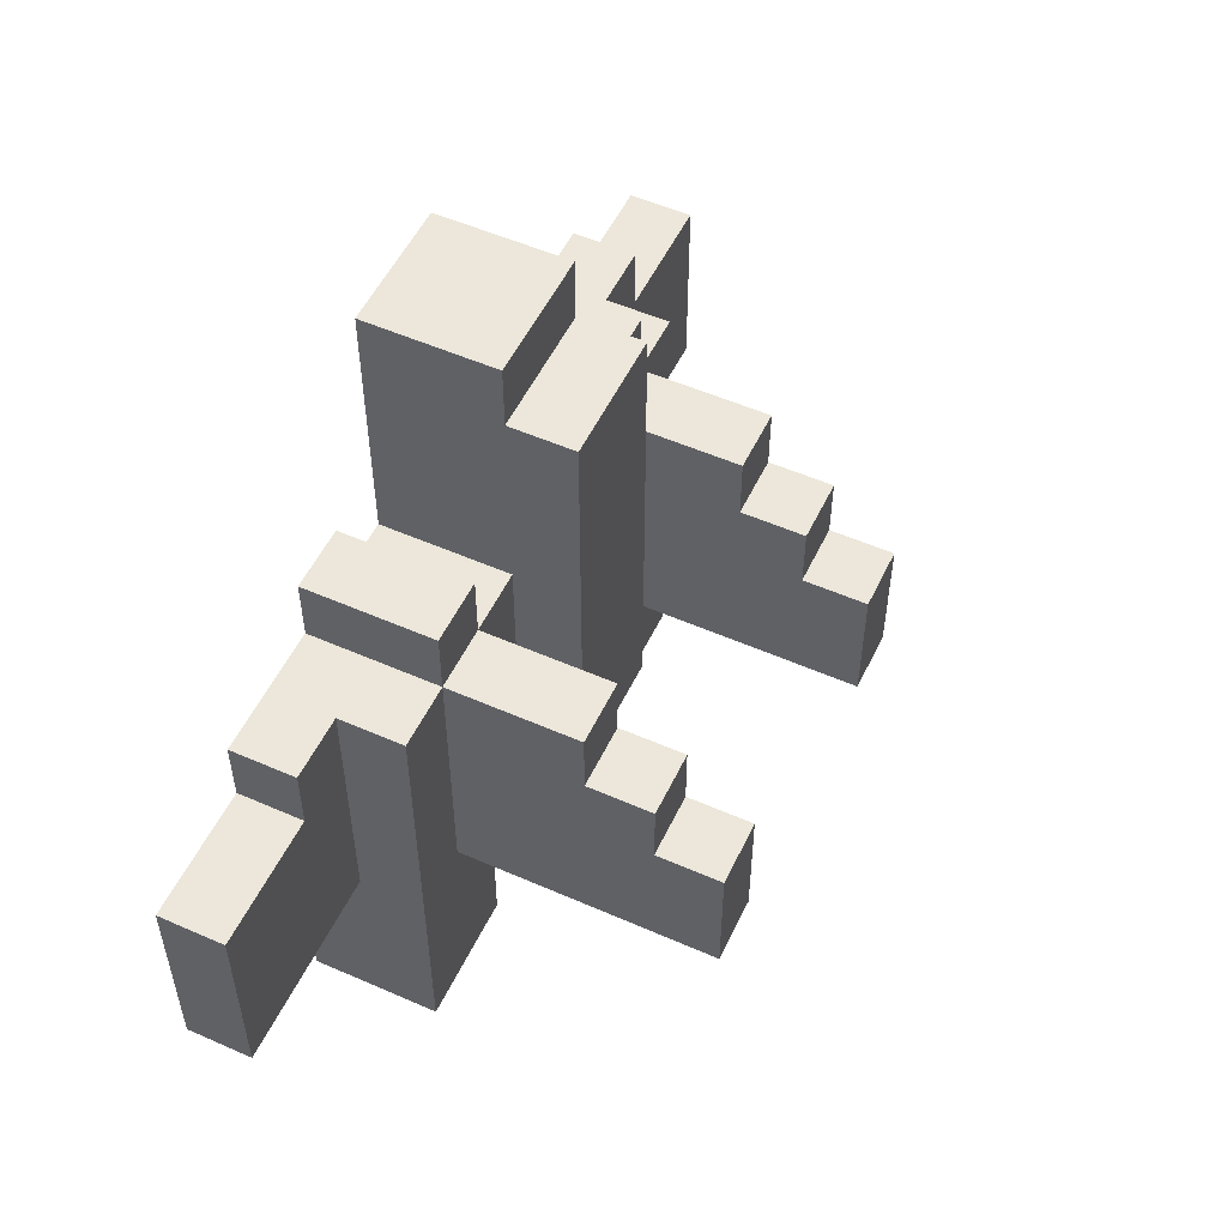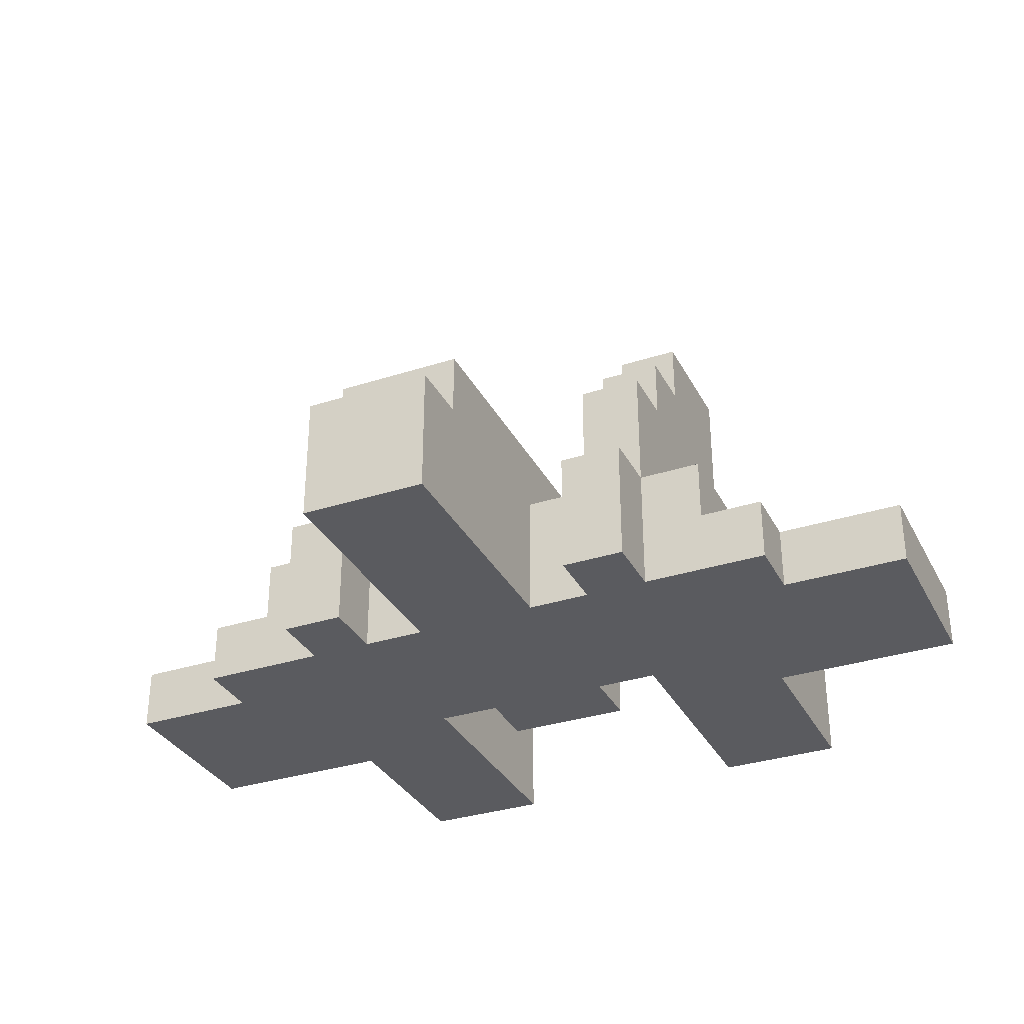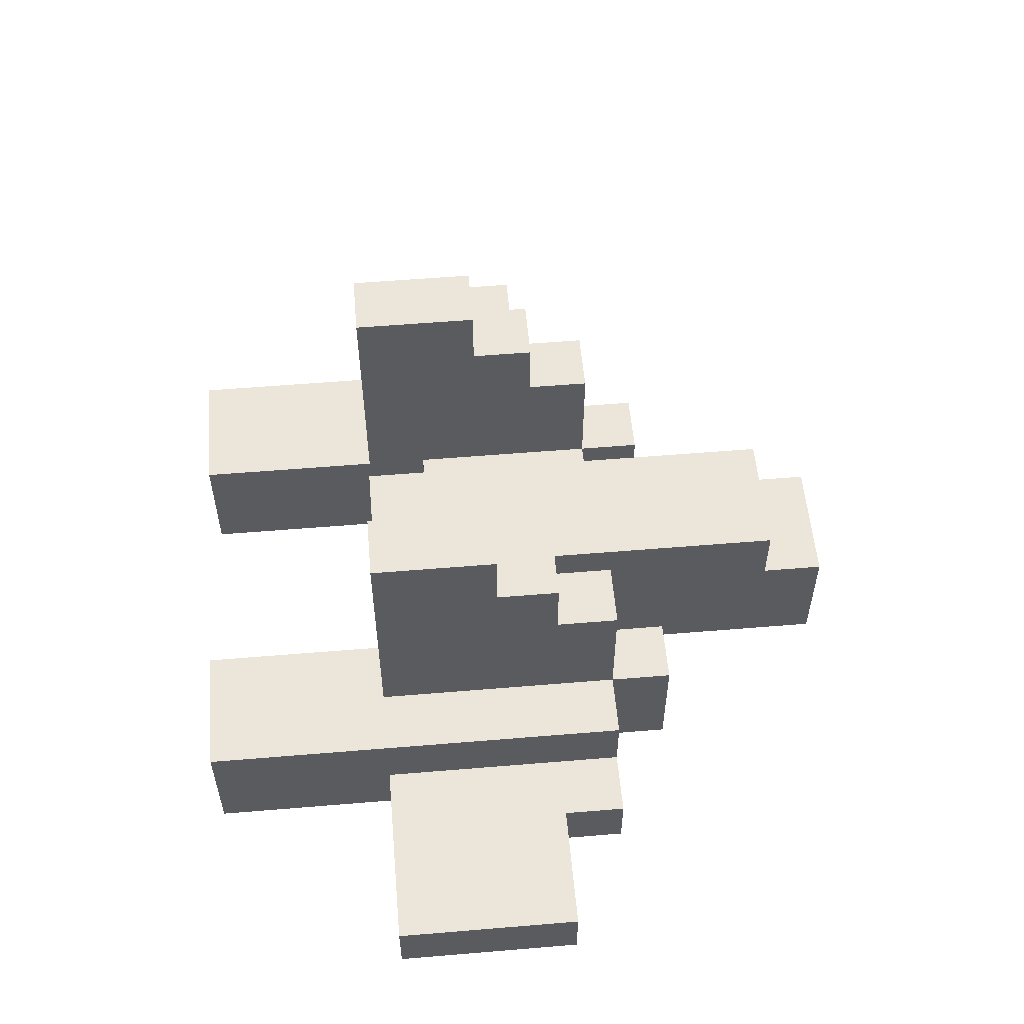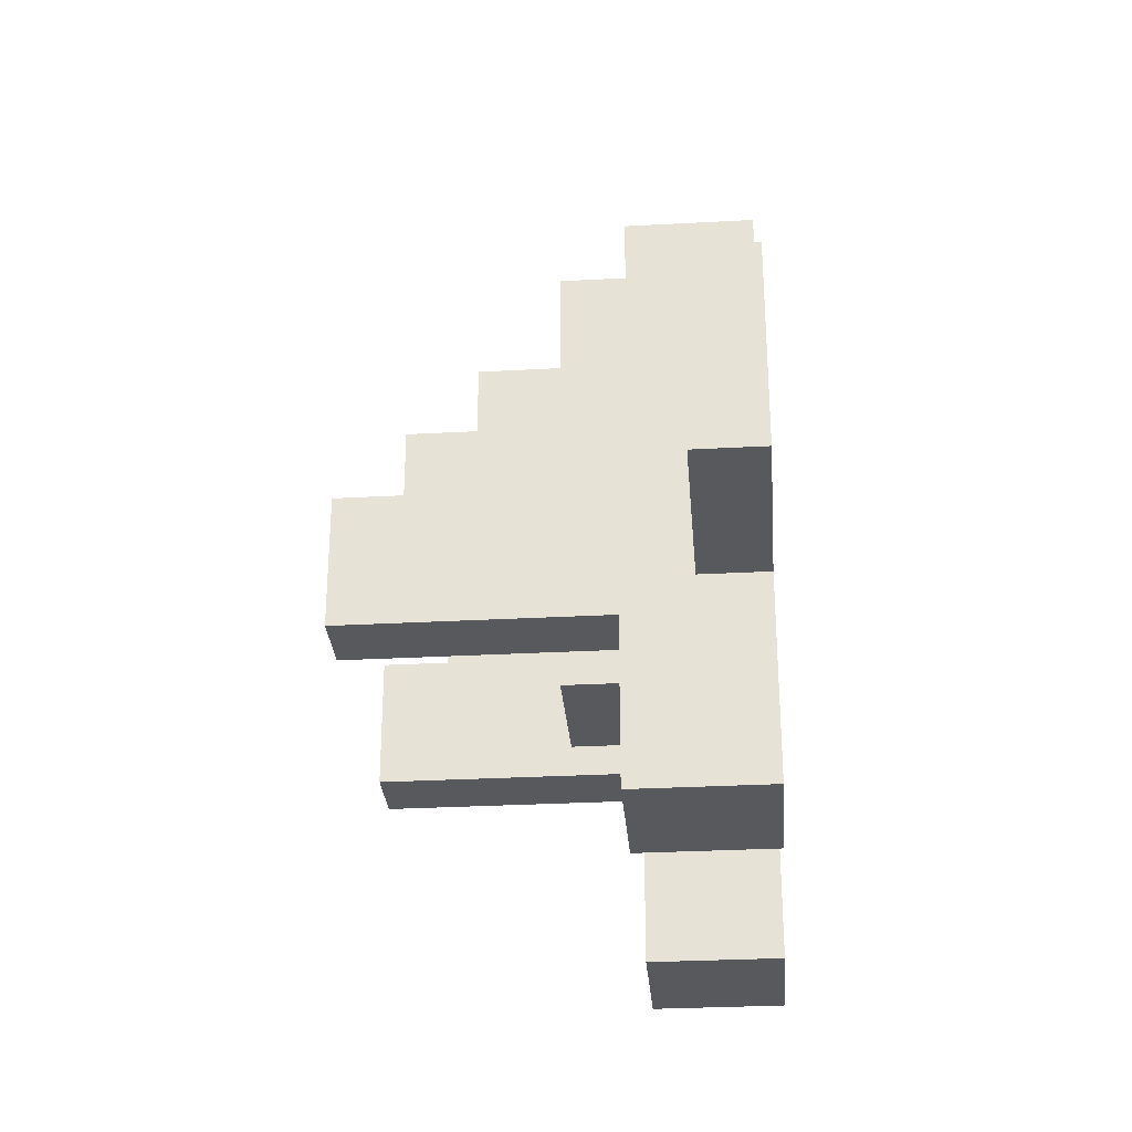
<metadata>
{"format":"obj","ext":"obj","renderer":"f3d","projection":"perspective","resolution":1024,"background":"white","views":[{"elev":53.3,"azim":115.2,"up":"+Z"},{"elev":-32.8,"azim":24.1,"up":"+Y"},{"elev":55.8,"azim":-95.0,"up":"+Y"},{"elev":-29.8,"azim":-85.4,"up":"+Z"}]}
</metadata>
<code>
o
v 0 0 1.4
v 0 0 1.1
v 0 0.1 1.4
v 0 0.1 1.1
v 0.2 0 1.5
v 0.2 0 1.4
v 0.2 0.1 1.5
v 0.2 0.1 1.4
v 0.3 0 1.1
v 0.3 0 1
v 0.3 0 0.9
v 0.3 0 0.8
v 0.3 0.1 1.5
v 0.3 0.1 1.1
v 0.3 0.2 1.5
v 0.3 0.2 1.1
v 0.3 0.2 1
v 0.3 0.2 0.9
v 0.3 0.2 0.8
v 0.4 0 1.6
v 0.4 0 1.5
v 0.4 0.2 1.6
v 0.4 0.2 1.5
v 0.4 0.2 1.4
v 0.4 0.2 1.3
v 0.4 0.2 1.2
v 0.4 0.2 1.1
v 0.4 0.4 1.5
v 0.4 0.4 1.4
v 0.4 0.5 1.4
v 0.4 0.5 1.3
v 0.4 0.6 1.3
v 0.4 0.6 1.2
v 0.4 0.6 1.1
v 0.6 0 1.9
v 0.6 0 1.8
v 0.6 0 1.5
v 0.6 0 1.2
v 0.6 0 1.1
v 0.6 0.1 1.9
v 0.6 0.1 1.8
v 0.6 0.2 1.9
v 0.6 0.2 1.8
v 0.6 0.2 1.7
v 0.6 0.2 1.5
v 0.6 0.2 1.2
v 0.6 0.2 1.1
v 0.6 0.3 1.8
v 0.6 0.3 1.7
v 0.6 0.3 1.1
v 0.9 0 1.6
v 0.9 0 1.5
v 0.9 0 1.2
v 0.9 0 1.1
v 0.9 0 1
v 0.9 0 0.9
v 0.9 0 0.8
v 0.9 0.2 1.6
v 0.9 0.2 1.5
v 0.9 0.2 1.4
v 0.9 0.2 1.3
v 0.9 0.2 1.2
v 0.9 0.2 1.1
v 0.9 0.2 1
v 0.9 0.2 0.9
v 0.9 0.2 0.8
v 0.9 0.4 1.5
v 0.9 0.4 1.4
v 0.9 0.5 1.4
v 0.9 0.5 1.3
v 0.9 0.6 1.3
v 0.9 0.6 1.2
v 0.9 0.6 1.1
v 0.5 0 1.6
v 0.5 0 1.5
v 0.5 0 1.2
v 0.5 0 1.1
v 0.5 0 1
v 0.5 0 0.9
v 0.5 0 0.8
v 0.5 0.2 1.6
v 0.5 0.2 1.5
v 0.5 0.2 1.4
v 0.5 0.2 1.3
v 0.5 0.2 1.2
v 0.5 0.2 1.1
v 0.5 0.2 1
v 0.5 0.2 0.9
v 0.5 0.2 0.8
v 0.5 0.4 1.5
v 0.5 0.4 1.4
v 0.5 0.5 1.4
v 0.5 0.5 1.3
v 0.5 0.6 1.3
v 0.5 0.6 1.2
v 0.5 0.6 1.1
v 0.8 0 1.9
v 0.8 0 1.8
v 0.8 0 1.5
v 0.8 0 1.2
v 0.8 0 1.1
v 0.8 0.1 1.9
v 0.8 0.1 1.8
v 0.8 0.2 1.9
v 0.8 0.2 1.8
v 0.8 0.2 1.7
v 0.8 0.2 1.5
v 0.8 0.2 1.2
v 0.8 0.2 1.1
v 0.8 0.3 1.8
v 0.8 0.3 1.7
v 0.8 0.3 1.1
v 1 0 1.6
v 1 0 1.5
v 1 0.2 1.6
v 1 0.2 1.5
v 1 0.2 1.4
v 1 0.2 1.3
v 1 0.2 1.2
v 1 0.2 1.1
v 1 0.4 1.5
v 1 0.4 1.4
v 1 0.5 1.4
v 1 0.5 1.3
v 1 0.6 1.3
v 1 0.6 1.2
v 1 0.6 1.1
v 1.1 0 1.1
v 1.1 0 1
v 1.1 0 0.9
v 1.1 0 0.8
v 1.1 0.1 1.5
v 1.1 0.1 1.1
v 1.1 0.2 1.5
v 1.1 0.2 1.1
v 1.1 0.2 1
v 1.1 0.2 0.9
v 1.1 0.2 0.8
v 1.2 0 1.5
v 1.2 0 1.4
v 1.2 0.1 1.5
v 1.2 0.1 1.4
v 1.4 0 1.4
v 1.4 0 1.1
v 1.4 0.1 1.4
v 1.4 0.1 1.1
v 0.6 0 1.9
v 0.6 0.1 1.9
v 0.6 0.2 1.9
v 0.7 0 1.9
v 0.7 0.1 1.9
v 0.8 0 1.9
v 0.8 0.1 1.9
v 0.8 0.2 1.9
v 0.6 0.2 1.8
v 0.6 0.3 1.8
v 0.8 0.2 1.8
v 0.8 0.3 1.8
v 0.4 0 1.6
v 0.4 0.2 1.6
v 0.5 0 1.6
v 0.5 0.2 1.6
v 0.9 0 1.6
v 0.9 0.2 1.6
v 1 0 1.6
v 1 0.2 1.6
v 0.2 0 1.5
v 0.2 0.1 1.5
v 0.3 0 1.5
v 0.3 0.1 1.5
v 0.3 0.2 1.5
v 0.4 0 1.5
v 0.4 0.2 1.5
v 0.4 0.4 1.5
v 0.5 0 1.5
v 0.5 0.2 1.5
v 0.5 0.4 1.5
v 0.6 0 1.5
v 0.6 0.2 1.5
v 0.8 0 1.5
v 0.8 0.2 1.5
v 0.9 0 1.5
v 0.9 0.2 1.5
v 0.9 0.4 1.5
v 1 0 1.5
v 1 0.2 1.5
v 1 0.4 1.5
v 1.1 0 1.5
v 1.1 0.1 1.5
v 1.1 0.2 1.5
v 1.2 0 1.5
v 1.2 0.1 1.5
v 0 0 1.4
v 0 0.1 1.4
v 0.1 0 1.4
v 0.1 0.1 1.4
v 0.2 0 1.4
v 0.2 0.1 1.4
v 0.4 0.4 1.4
v 0.4 0.5 1.4
v 0.5 0.4 1.4
v 0.5 0.5 1.4
v 0.9 0.4 1.4
v 0.9 0.5 1.4
v 1 0.4 1.4
v 1 0.5 1.4
v 1.2 0 1.4
v 1.2 0.1 1.4
v 1.3 0 1.4
v 1.3 0.1 1.4
v 1.4 0 1.4
v 1.4 0.1 1.4
v 0.4 0.5 1.3
v 0.4 0.6 1.3
v 0.5 0.5 1.3
v 0.5 0.6 1.3
v 0.9 0.5 1.3
v 0.9 0.6 1.3
v 1 0.5 1.3
v 1 0.6 1.3
v 0.5 0 1.2
v 0.5 0.2 1.2
v 0.6 0 1.2
v 0.6 0.2 1.2
v 0.8 0 1.2
v 0.8 0.2 1.2
v 0.9 0 1.2
v 0.9 0.2 1.2
v 0 0 1.1
v 0 0.1 1.1
v 0.1 0 1.1
v 0.1 0.1 1.1
v 0.2 0 1.1
v 0.2 0.1 1.1
v 0.3 0 1.1
v 0.3 0.1 1.1
v 0.4 0.2 1.1
v 0.4 0.6 1.1
v 0.5 0.2 1.1
v 0.5 0.6 1.1
v 0.6 0 1.1
v 0.6 0.2 1.1
v 0.6 0.3 1.1
v 0.8 0 1.1
v 0.8 0.2 1.1
v 0.8 0.3 1.1
v 0.9 0.2 1.1
v 0.9 0.6 1.1
v 1 0.2 1.1
v 1 0.6 1.1
v 1.1 0 1.1
v 1.1 0.1 1.1
v 1.2 0 1.1
v 1.2 0.1 1.1
v 1.3 0 1.1
v 1.3 0.1 1.1
v 1.4 0 1.1
v 1.4 0.1 1.1
v 0.3 0 0.8
v 0.3 0.2 0.8
v 0.5 0 0.8
v 0.5 0.2 0.8
v 0.9 0 0.8
v 0.9 0.2 0.8
v 1.1 0 0.8
v 1.1 0.2 0.8
v 0.6 0 1.9
v 0.7 0 1.9
v 0.8 0 1.9
v 0.6 0 1.8
v 0.7 0 1.8
v 0.8 0 1.8
v 0.4 0 1.6
v 0.5 0 1.6
v 0.9 0 1.6
v 1 0 1.6
v 0.2 0 1.5
v 0.3 0 1.5
v 0.4 0 1.5
v 0.5 0 1.5
v 0.6 0 1.5
v 0.8 0 1.5
v 0.9 0 1.5
v 1 0 1.5
v 1.1 0 1.5
v 1.2 0 1.5
v 0 0 1.4
v 0.1 0 1.4
v 0.2 0 1.4
v 0.3 0 1.4
v 0.4 0 1.4
v 1 0 1.4
v 1.1 0 1.4
v 1.2 0 1.4
v 1.3 0 1.4
v 1.4 0 1.4
v 0.3 0 1.2
v 0.5 0 1.2
v 0.6 0 1.2
v 0.8 0 1.2
v 0.9 0 1.2
v 1.1 0 1.2
v 0 0 1.1
v 0.1 0 1.1
v 0.2 0 1.1
v 0.3 0 1.1
v 0.5 0 1.1
v 0.6 0 1.1
v 0.8 0 1.1
v 0.9 0 1.1
v 1.1 0 1.1
v 1.2 0 1.1
v 1.3 0 1.1
v 1.4 0 1.1
v 0.3 0 1
v 0.5 0 1
v 0.9 0 1
v 1.1 0 1
v 0.3 0 0.9
v 0.5 0 0.9
v 0.9 0 0.9
v 1.1 0 0.9
v 0.3 0 0.8
v 0.5 0 0.8
v 0.9 0 0.8
v 1.1 0 0.8
v 0.2 0.1 1.5
v 0.3 0.1 1.5
v 1.1 0.1 1.5
v 1.2 0.1 1.5
v 0 0.1 1.4
v 0.1 0.1 1.4
v 0.2 0.1 1.4
v 1.2 0.1 1.4
v 1.3 0.1 1.4
v 1.4 0.1 1.4
v 0 0.1 1.1
v 0.1 0.1 1.1
v 0.2 0.1 1.1
v 0.3 0.1 1.1
v 1.1 0.1 1.1
v 1.2 0.1 1.1
v 1.3 0.1 1.1
v 1.4 0.1 1.1
v 0.6 0.2 1.9
v 0.8 0.2 1.9
v 0.6 0.2 1.8
v 0.8 0.2 1.8
v 0.4 0.2 1.6
v 0.5 0.2 1.6
v 0.9 0.2 1.6
v 1 0.2 1.6
v 0.3 0.2 1.5
v 0.4 0.2 1.5
v 0.5 0.2 1.5
v 0.6 0.2 1.5
v 0.8 0.2 1.5
v 0.9 0.2 1.5
v 1 0.2 1.5
v 1.1 0.2 1.5
v 0.4 0.2 1.4
v 0.5 0.2 1.4
v 0.9 0.2 1.4
v 1 0.2 1.4
v 0.4 0.2 1.3
v 0.5 0.2 1.3
v 0.9 0.2 1.3
v 1 0.2 1.3
v 0.4 0.2 1.2
v 0.5 0.2 1.2
v 0.6 0.2 1.2
v 0.8 0.2 1.2
v 0.9 0.2 1.2
v 1 0.2 1.2
v 0.3 0.2 1.1
v 0.4 0.2 1.1
v 0.5 0.2 1.1
v 0.9 0.2 1.1
v 1 0.2 1.1
v 1.1 0.2 1.1
v 0.3 0.2 1
v 0.5 0.2 1
v 0.9 0.2 1
v 1.1 0.2 1
v 0.3 0.2 0.9
v 0.5 0.2 0.9
v 0.9 0.2 0.9
v 1.1 0.2 0.9
v 0.3 0.2 0.8
v 0.5 0.2 0.8
v 0.9 0.2 0.8
v 1.1 0.2 0.8
v 0.6 0.3 1.8
v 0.8 0.3 1.8
v 0.6 0.3 1.7
v 0.8 0.3 1.7
v 0.6 0.3 1.1
v 0.8 0.3 1.1
v 0.4 0.4 1.5
v 0.5 0.4 1.5
v 0.9 0.4 1.5
v 1 0.4 1.5
v 0.4 0.4 1.4
v 0.5 0.4 1.4
v 0.9 0.4 1.4
v 1 0.4 1.4
v 0.4 0.5 1.4
v 0.5 0.5 1.4
v 0.9 0.5 1.4
v 1 0.5 1.4
v 0.4 0.5 1.3
v 0.5 0.5 1.3
v 0.9 0.5 1.3
v 1 0.5 1.3
v 0.4 0.6 1.3
v 0.5 0.6 1.3
v 0.9 0.6 1.3
v 1 0.6 1.3
v 0.4 0.6 1.2
v 0.5 0.6 1.2
v 0.9 0.6 1.2
v 1 0.6 1.2
v 0.4 0.6 1.1
v 0.5 0.6 1.1
v 0.9 0.6 1.1
v 1 0.6 1.1
f 3 2 1
f 4 2 3
f 7 6 5
f 8 6 7
f 14 10 9
f 15 14 13
f 16 10 14
f 16 14 15
f 17 11 10
f 17 10 16
f 18 12 11
f 18 11 17
f 19 12 18
f 22 21 20
f 23 21 22
f 28 24 23
f 29 25 24
f 29 24 28
f 30 25 29
f 31 26 25
f 31 25 30
f 32 26 31
f 33 27 26
f 33 26 32
f 34 27 33
f 40 36 35
f 41 37 36
f 41 36 40
f 42 41 40
f 43 37 41
f 43 41 42
f 44 37 43
f 45 37 44
f 46 39 38
f 47 39 46
f 48 44 43
f 49 45 44
f 49 44 48
f 49 47 46
f 49 46 45
f 50 47 49
f 58 52 51
f 59 52 58
f 62 54 53
f 63 55 54
f 63 54 62
f 64 56 55
f 64 55 63
f 65 57 56
f 65 56 64
f 66 57 65
f 67 60 59
f 68 61 60
f 68 60 67
f 69 61 68
f 70 62 61
f 70 61 69
f 71 62 70
f 72 63 62
f 72 62 71
f 73 63 72
f 74 75 81
f 81 75 82
f 76 77 85
f 77 78 86
f 85 77 86
f 78 79 87
f 86 78 87
f 79 80 88
f 87 79 88
f 88 80 89
f 82 83 90
f 83 84 91
f 90 83 91
f 91 84 92
f 84 85 93
f 92 84 93
f 93 85 94
f 85 86 95
f 94 85 95
f 95 86 96
f 97 98 102
f 98 99 103
f 102 98 103
f 102 103 104
f 103 99 105
f 104 103 105
f 105 99 106
f 106 99 107
f 100 101 108
f 108 101 109
f 105 106 110
f 106 107 111
f 110 106 111
f 108 109 111
f 107 108 111
f 111 109 112
f 113 114 115
f 115 114 116
f 116 117 121
f 117 118 122
f 121 117 122
f 122 118 123
f 118 119 124
f 123 118 124
f 124 119 125
f 119 120 126
f 125 119 126
f 126 120 127
f 128 129 133
f 132 133 134
f 133 129 135
f 134 133 135
f 129 130 136
f 135 129 136
f 130 131 137
f 136 130 137
f 137 131 138
f 139 140 141
f 141 140 142
f 143 144 145
f 145 144 146
f 150 148 147
f 151 149 148
f 151 148 150
f 152 151 150
f 153 149 151
f 153 151 152
f 154 149 153
f 157 156 155
f 158 156 157
f 161 160 159
f 162 160 161
f 165 164 163
f 166 164 165
f 169 168 167
f 170 168 169
f 172 170 169
f 172 171 170
f 173 171 172
f 176 174 173
f 177 174 176
f 178 176 175
f 179 176 178
f 182 181 180
f 183 181 182
f 186 184 183
f 187 184 186
f 188 186 185
f 189 186 188
f 190 186 189
f 191 189 188
f 192 189 191
f 195 194 193
f 196 194 195
f 197 196 195
f 198 196 197
f 201 200 199
f 202 200 201
f 205 204 203
f 206 204 205
f 209 208 207
f 210 208 209
f 211 210 209
f 212 210 211
f 215 214 213
f 216 214 215
f 219 218 217
f 220 218 219
f 221 222 223
f 223 222 224
f 225 226 227
f 227 226 228
f 229 230 231
f 231 230 232
f 231 232 233
f 233 232 234
f 233 234 235
f 235 234 236
f 237 238 239
f 239 238 240
f 241 242 244
f 242 243 245
f 244 242 245
f 245 243 246
f 247 248 249
f 249 248 250
f 251 252 253
f 253 252 254
f 253 254 255
f 255 254 256
f 255 256 257
f 257 256 258
f 259 260 261
f 261 260 262
f 263 264 265
f 265 264 266
f 270 268 267
f 271 269 268
f 271 268 270
f 272 269 271
f 279 274 273
f 280 274 279
f 281 271 270
f 281 272 271
f 282 272 281
f 283 276 275
f 284 276 283
f 289 278 277
f 290 279 278
f 290 278 289
f 291 280 279
f 291 279 290
f 291 282 281
f 291 281 280
f 291 283 282
f 291 284 283
f 292 285 284
f 292 284 291
f 293 286 285
f 293 285 292
f 294 286 293
f 297 290 289
f 297 292 291
f 297 291 290
f 297 293 292
f 298 293 297
f 299 293 298
f 300 293 299
f 301 293 300
f 302 294 293
f 302 293 301
f 303 288 287
f 304 289 288
f 304 288 303
f 305 297 289
f 305 289 304
f 306 298 297
f 306 297 305
f 307 298 306
f 308 300 299
f 309 300 308
f 310 302 301
f 311 294 302
f 311 302 310
f 312 295 294
f 312 294 311
f 313 296 295
f 313 295 312
f 314 296 313
f 315 307 306
f 316 307 315
f 317 311 310
f 318 311 317
f 319 316 315
f 320 316 319
f 321 318 317
f 322 318 321
f 323 320 319
f 324 320 323
f 325 322 321
f 326 322 325
f 327 328 333
f 329 330 334
f 331 332 337
f 332 333 338
f 337 332 338
f 333 328 339
f 338 333 339
f 339 328 340
f 329 334 341
f 334 335 342
f 341 334 342
f 335 336 343
f 342 335 343
f 343 336 344
f 345 346 347
f 347 346 348
f 349 350 354
f 354 350 355
f 351 352 358
f 358 352 359
f 353 354 361
f 355 356 362
f 357 358 363
f 359 360 364
f 353 361 365
f 362 356 366
f 357 363 367
f 364 360 368
f 353 365 369
f 366 356 370
f 370 356 371
f 357 367 372
f 372 367 373
f 368 360 374
f 353 369 375
f 375 369 376
f 374 360 379
f 379 360 380
f 376 377 381
f 375 376 381
f 381 377 382
f 379 380 383
f 378 379 383
f 383 380 384
f 381 382 385
f 385 382 386
f 383 384 387
f 387 384 388
f 385 386 389
f 389 386 390
f 387 388 391
f 391 388 392
f 393 394 395
f 395 394 396
f 395 396 397
f 397 396 398
f 399 400 403
f 403 400 404
f 401 402 405
f 405 402 406
f 407 408 411
f 411 408 412
f 409 410 413
f 413 410 414
f 415 416 419
f 419 416 420
f 417 418 421
f 421 418 422
f 419 420 423
f 423 420 424
f 421 422 425
f 425 422 426

</code>
